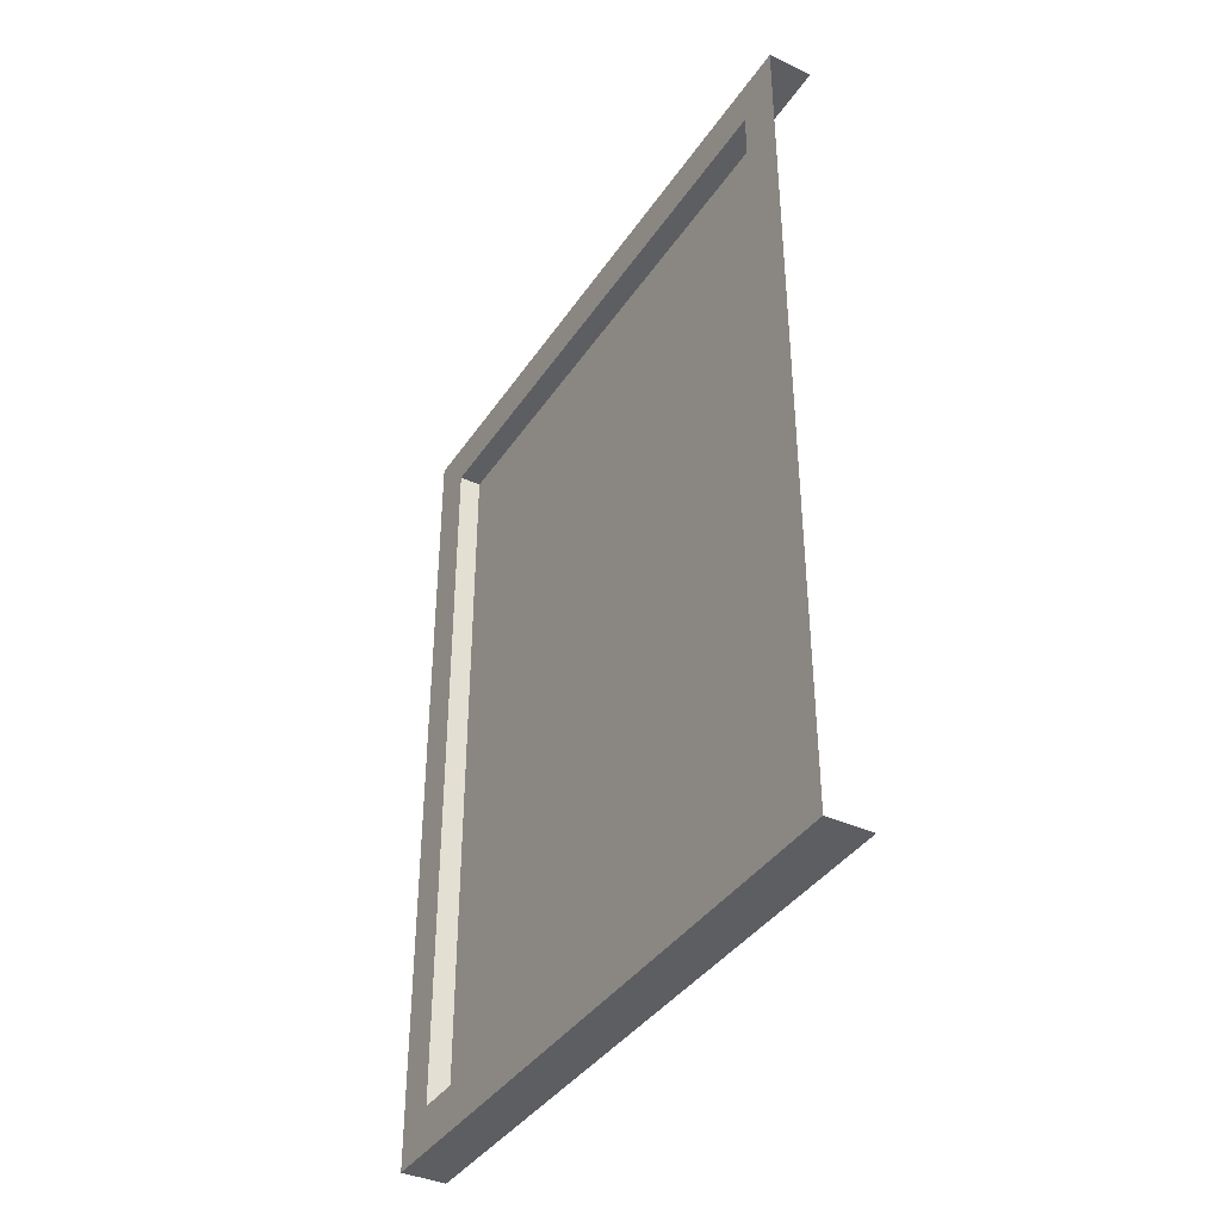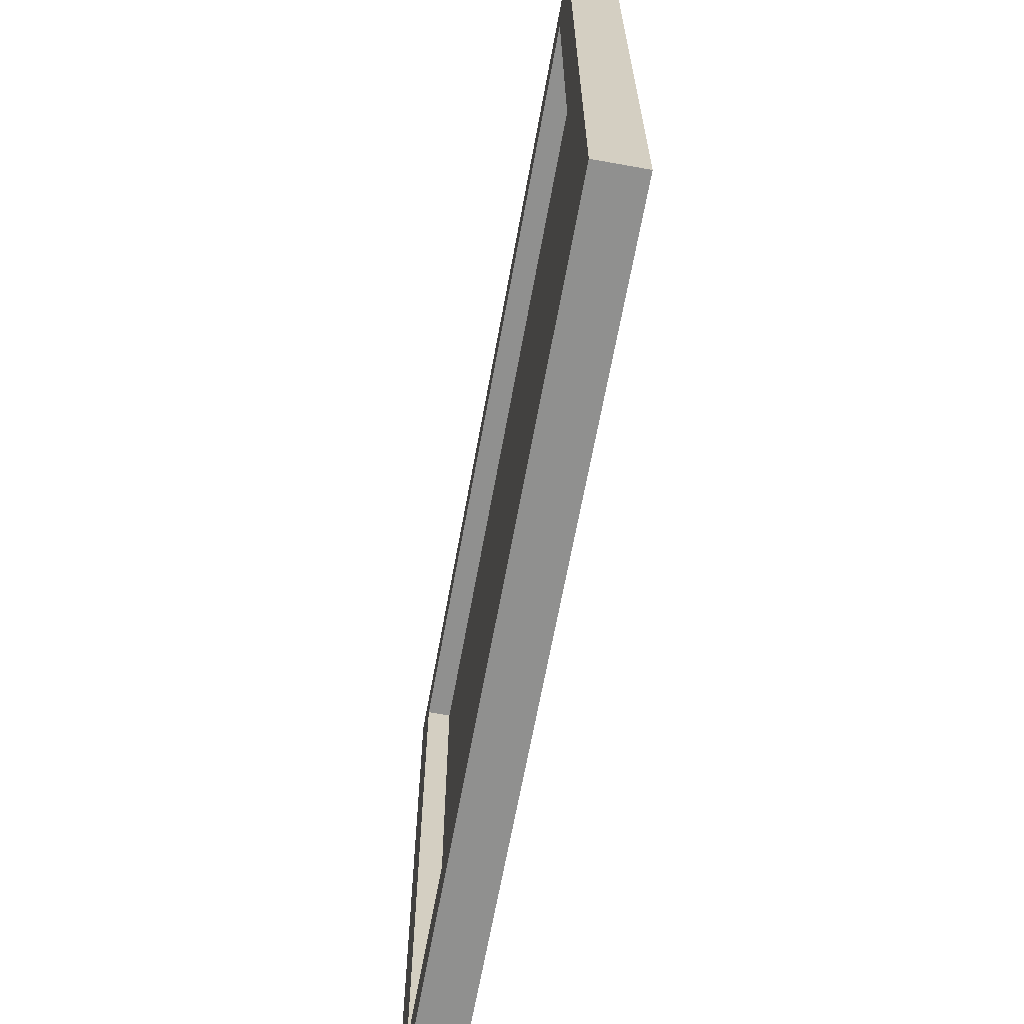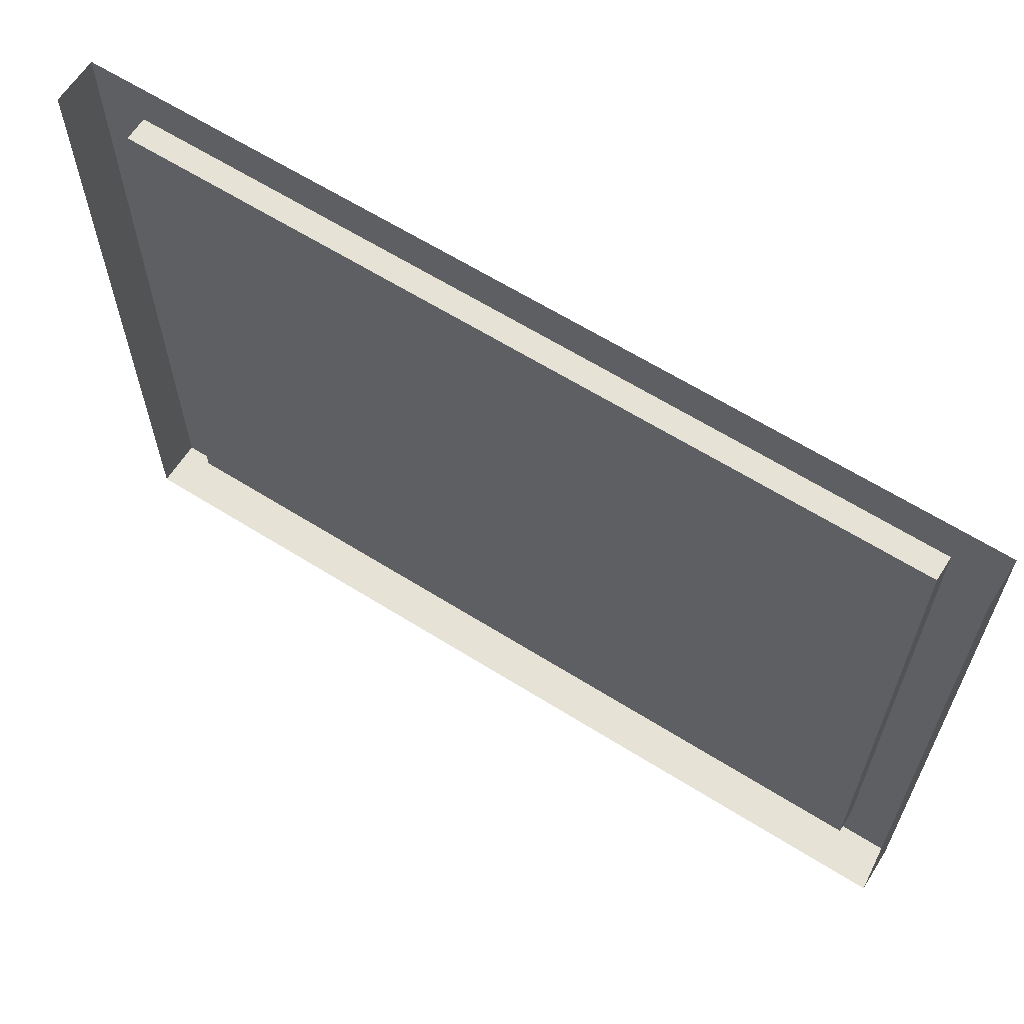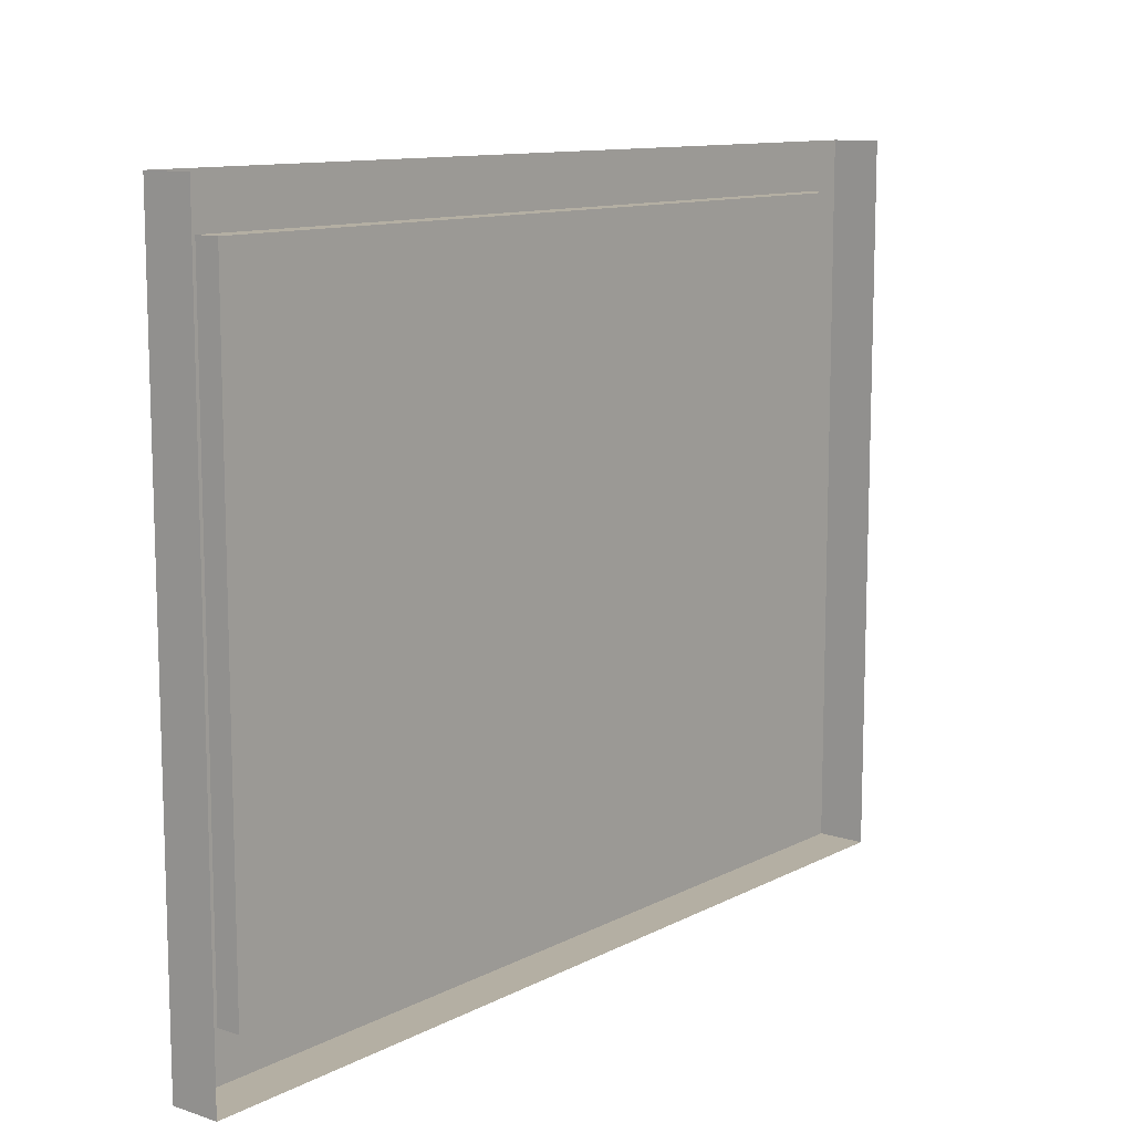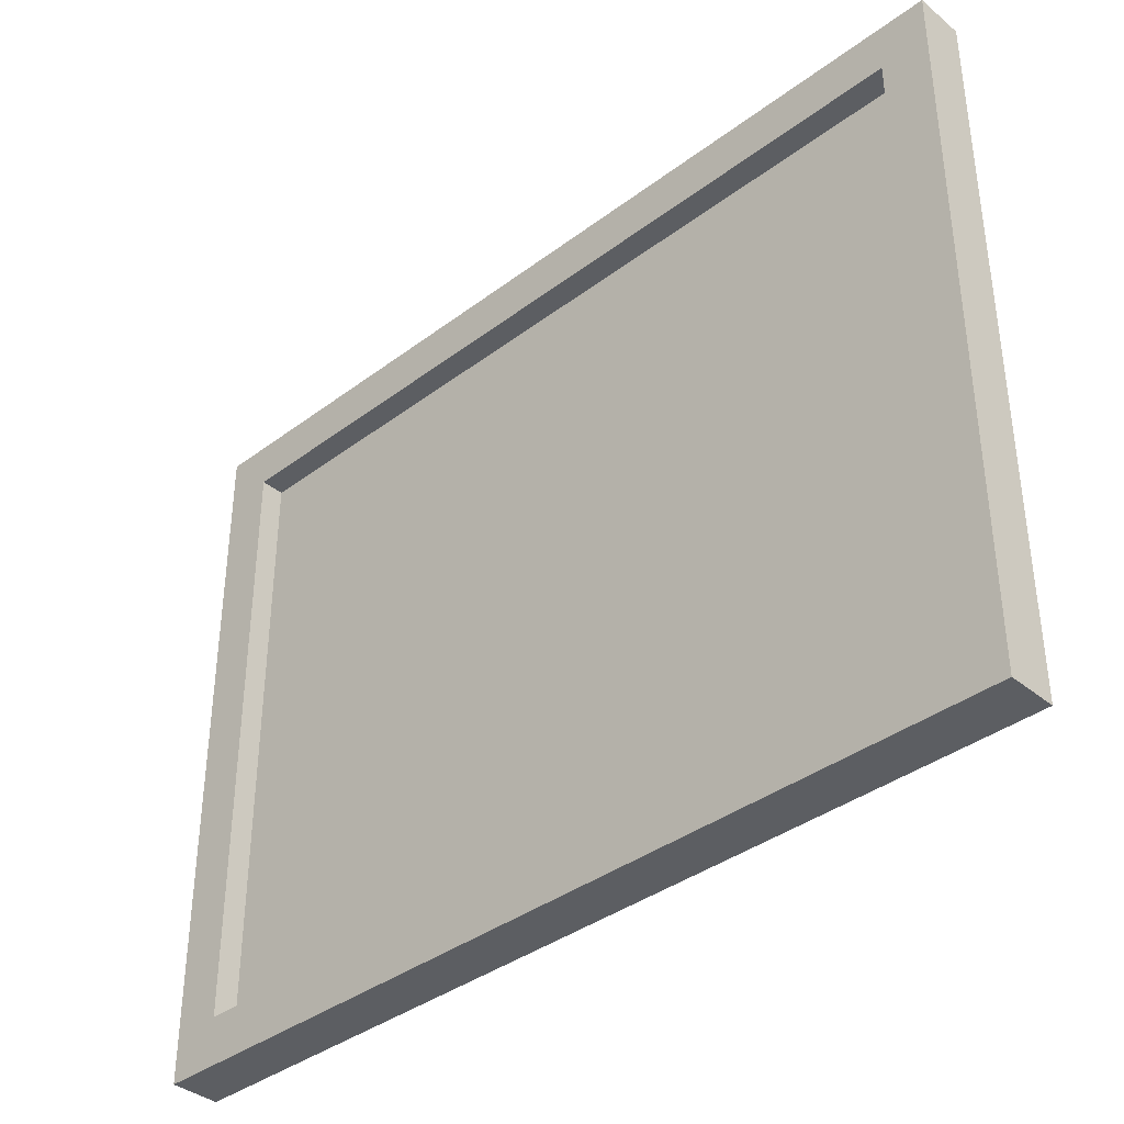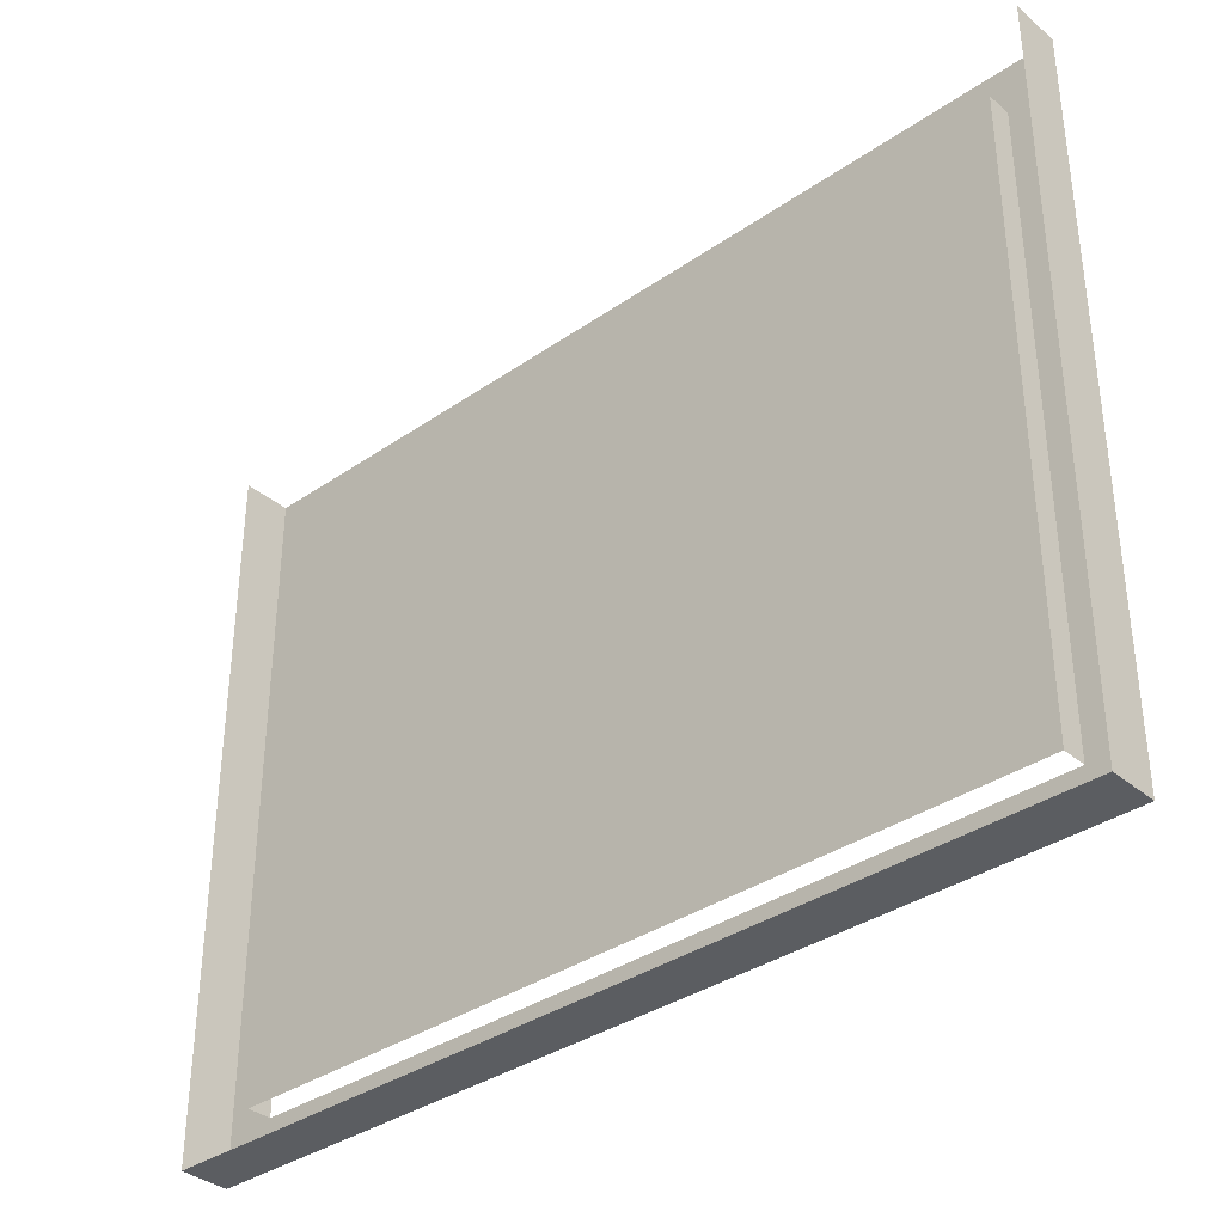
<metadata>
{"format":"obj","ext":"obj","renderer":"f3d","projection":"perspective","resolution":1024,"background":"white","views":[{"elev":-38.8,"azim":149.7,"up":"+Z"},{"elev":-65.6,"azim":169.7,"up":"+Y"},{"elev":63.2,"azim":-57.6,"up":"+Y"},{"elev":11.2,"azim":-141.2,"up":"+Y"},{"elev":-37.7,"azim":133.8,"up":"+Y"},{"elev":-35.6,"azim":-47.7,"up":"+Y"}]}
</metadata>
<code>
v -0.2422 -1.594 -0.3906
v -0.2188 -1.594 -0.3906
v -0.2188 -1 -0.3906
v -0.2422 -1 -0.3906
v -0.2422 -1.594 0.3906
v -0.2422 -1 0.3906
v -0.2188 -1.594 0.3906
v -0.2188 -1 0.3906
v -0.2188 -0.9531 0.4375
v -0.2188 -1.641 0.4375
v -0.2188 -1.641 -0.4375
v -0.2188 -0.9531 -0.4375
v -0.2656 -1.641 -0.4375
v -0.2656 -0.9531 -0.4375
v -0.2656 -1.641 0.4375
v -0.2656 -0.9531 0.4375
v -0.2422 -1.523 0.09375
v -0.2422 -1.539 0
v -0.2422 -1.492 0
v -0.2422 -1.477 0.08594
v -0.2422 -1.445 0.1562
v -0.2422 -1.492 0.1641
v -0.2422 -1.5 0.1797
v -0.2422 -1.531 0.1016
v -0.2422 -1.547 0
v -0.2422 -1.523 -0.09375
v -0.2422 -1.477 -0.08594
v -0.2422 -1.383 -0.09375
v -0.2422 -1.367 0
v -0.2422 -1.383 0.09375
v -0.2422 -1.406 0.1641
v -0.2422 -1.453 0.1953
v -0.2422 -1.453 0.2109
v -0.2422 -1.492 -0.1641
v -0.2422 -1.445 -0.1562
v -0.2422 -1.406 -0.1641
v -0.2422 -1.375 -0.1016
v -0.2422 -1.359 0
v -0.2422 -1.375 0.1016
v -0.2422 -1.406 0.1797
v -0.2422 -1.453 -0.1953
v -0.2422 -1.406 -0.1797
v -0.2422 -1.312 -0.1016
v -0.2422 -1.305 0
v -0.2422 -1.312 0.1016
v -0.2422 -1.352 0.1797
v -0.2422 -1.398 0.2109
v -0.2422 -1.094 0.125
v -0.2422 -1.062 0.05469
v -0.2422 -1.055 0
v -0.2422 -1.062 -0.05469
v -0.2422 -1.352 -0.1797
v -0.2422 -1.398 -0.2109
v -0.2422 -1.094 -0.125
v -0.2422 -1.531 -0.1016
v -0.2422 -1.5 -0.1797
v -0.2422 -1.453 -0.2109
f 1 2 3
f 1 3 4
f 5 6 7
f 7 6 8
f 3 8 4
f 4 8 6
f 11 13 14
f 11 14 12
f 15 10 9
f 15 9 16
f 13 11 10
f 13 10 15
f 1 4 5
f 5 4 6
f 7 8 9
f 7 9 10
f 7 10 11
f 7 11 2
f 2 11 3
f 3 11 12
f 3 12 9
f 3 9 8
f 17 18 19
f 17 19 20
f 17 20 21
f 17 21 22
f 18 26 19
f 19 26 27
f 21 31 22
f 22 31 32
f 27 26 34
f 27 34 35
f 35 34 41
f 35 41 36
f 37 42 43
f 37 43 44
f 37 44 38
f 38 44 45
f 38 45 39
f 39 45 46
f 39 46 40
f 40 46 33
f 33 46 47
f 42 57 52
f 42 52 43
f 52 57 53
f 17 22 23
f 17 23 24
f 17 24 18
f 18 24 25
f 18 25 26
f 22 32 33
f 22 33 23
f 28 36 37
f 28 37 38
f 28 38 29
f 29 38 39
f 29 39 30
f 30 39 40
f 30 40 31
f 31 40 33
f 31 33 32
f 36 41 42
f 36 42 37
f 26 25 55
f 26 55 34
f 34 55 56
f 34 56 41
f 41 56 57
f 41 57 42
f 19 27 28
f 19 28 29
f 19 29 20
f 20 29 30
f 20 30 21
f 21 30 31
f 27 35 36
f 27 36 28
f 47 46 48
f 48 46 49
f 49 46 45
f 49 45 44
f 49 44 50
f 50 44 43
f 50 43 51
f 51 43 52
f 51 52 53
f 51 53 54

</code>
